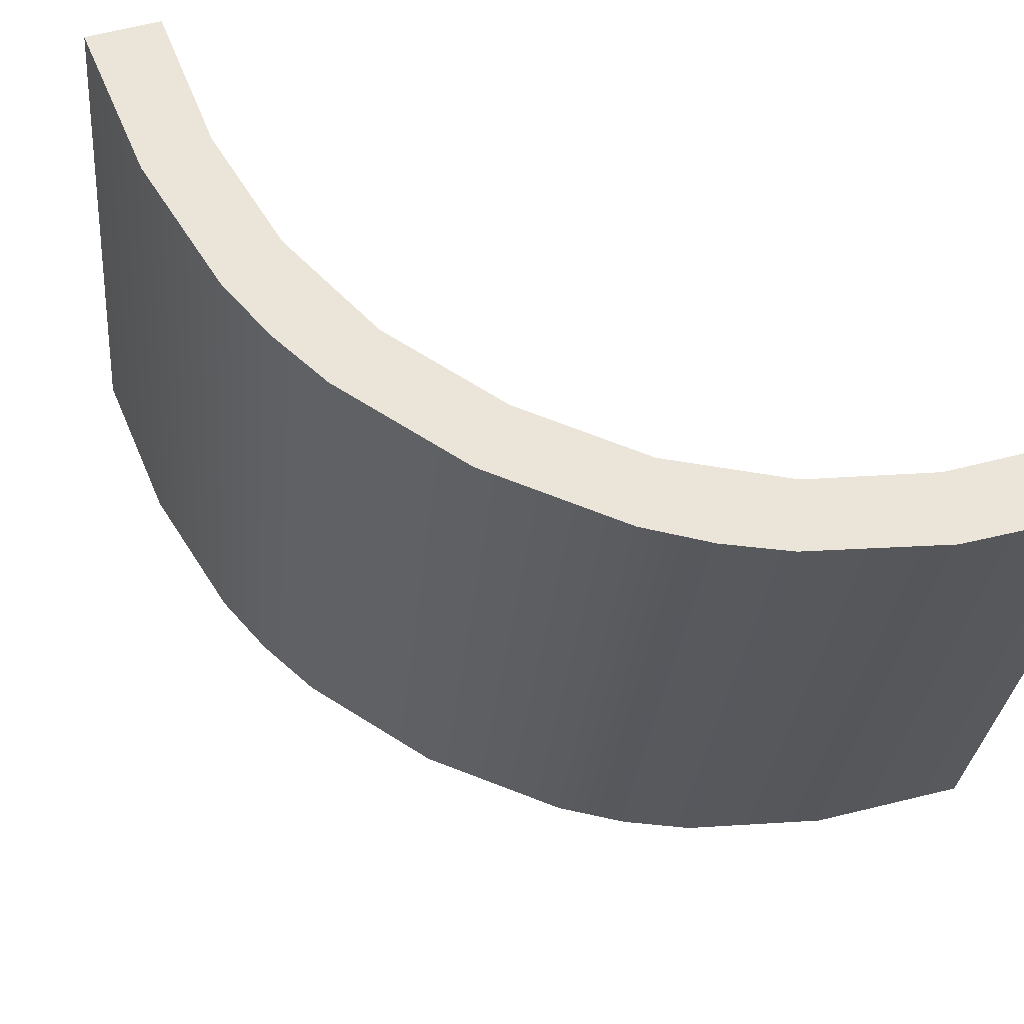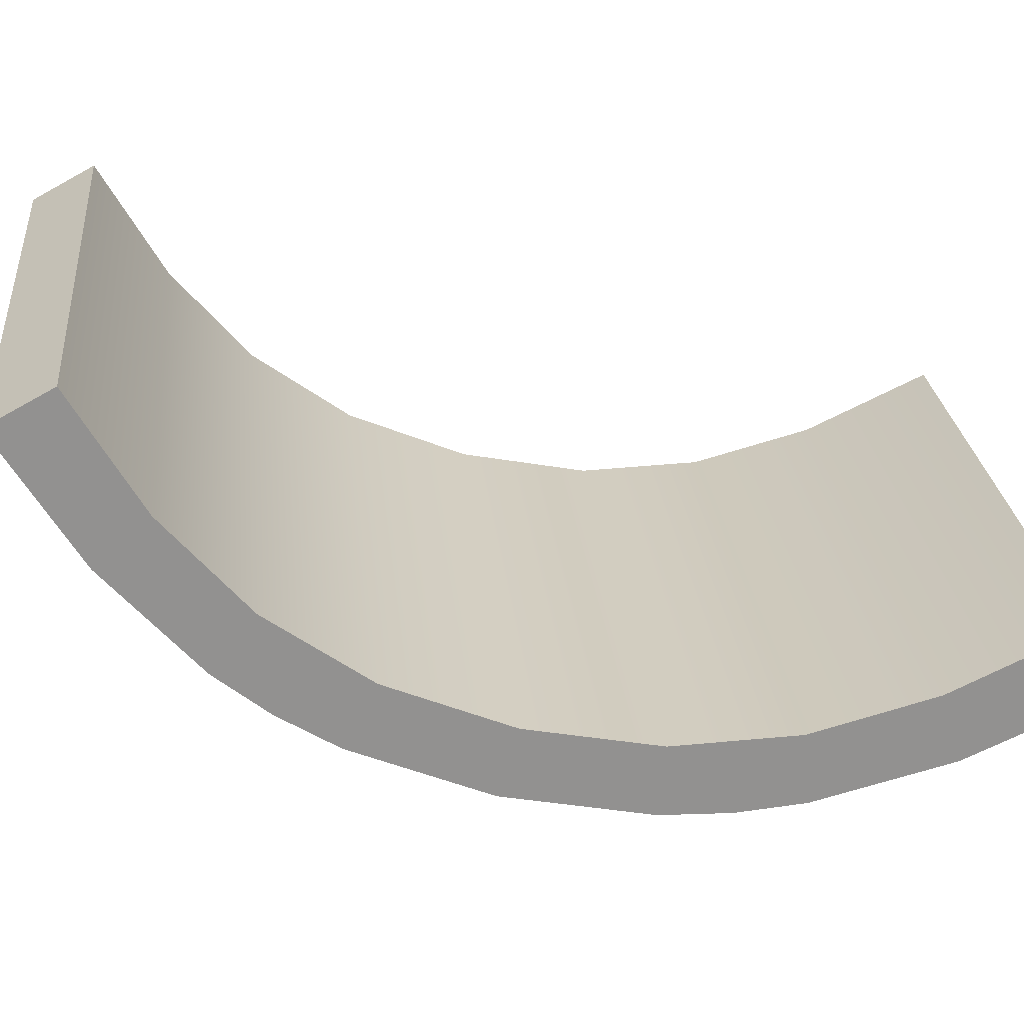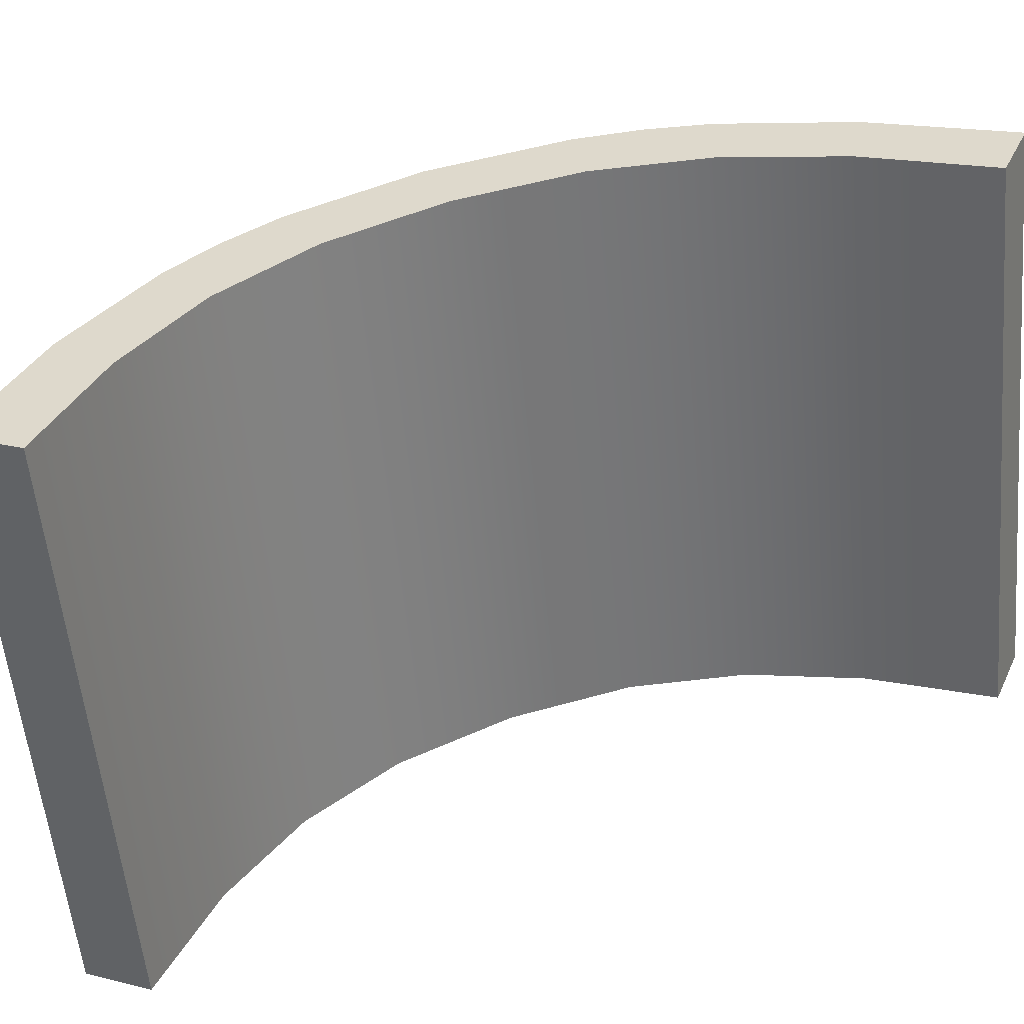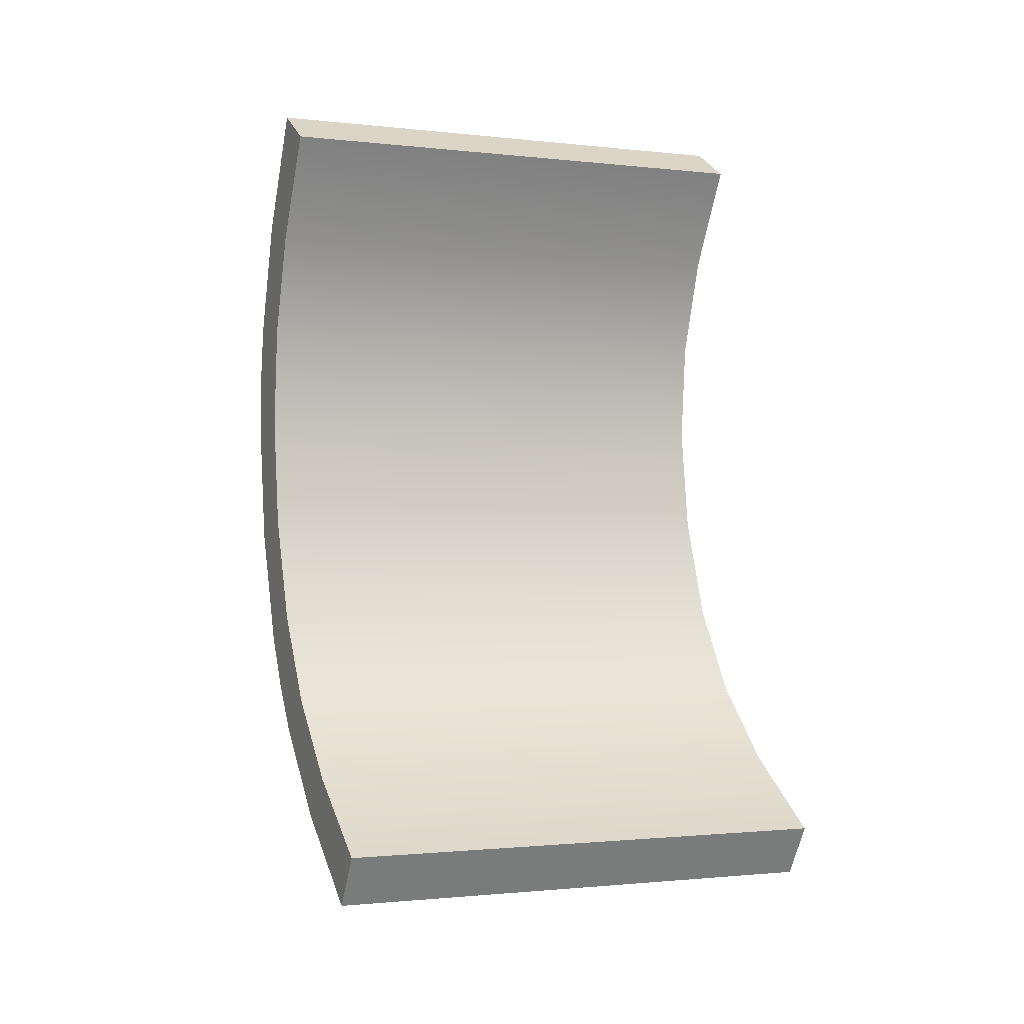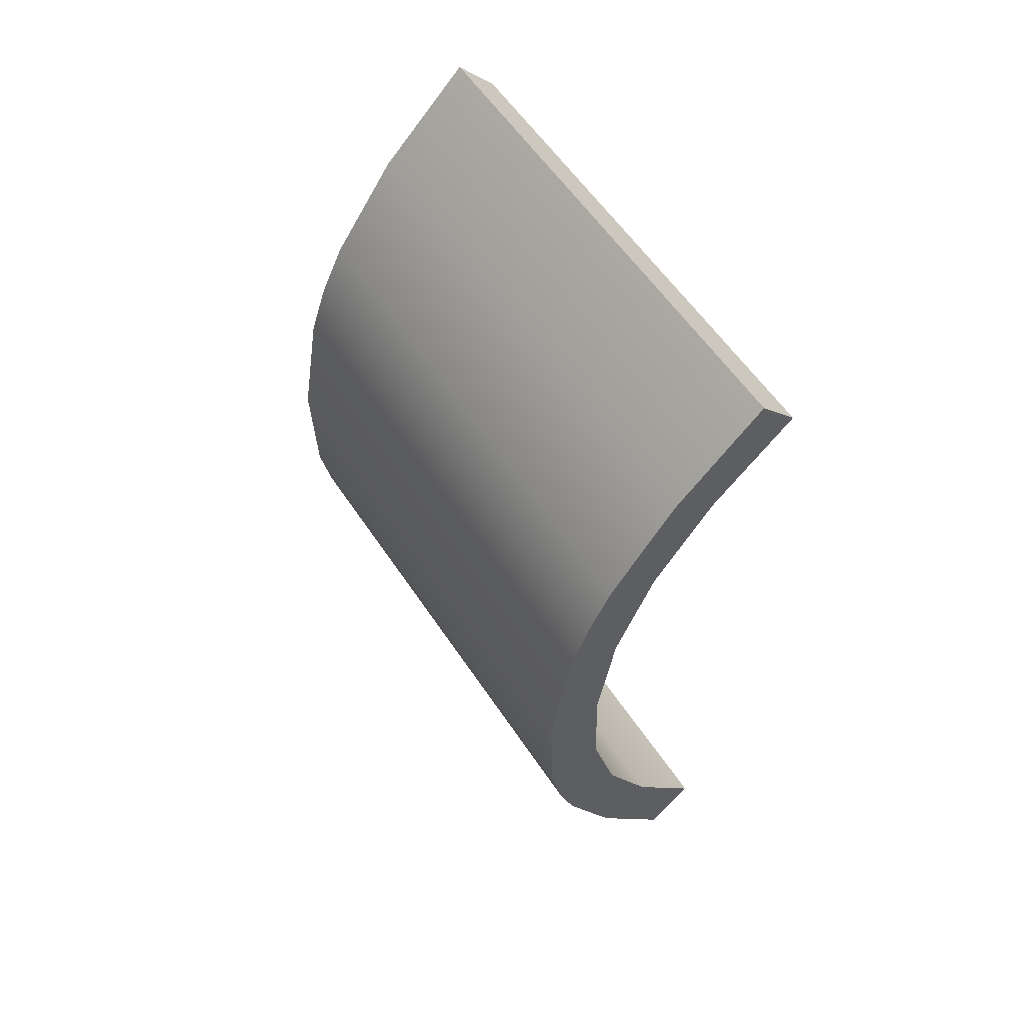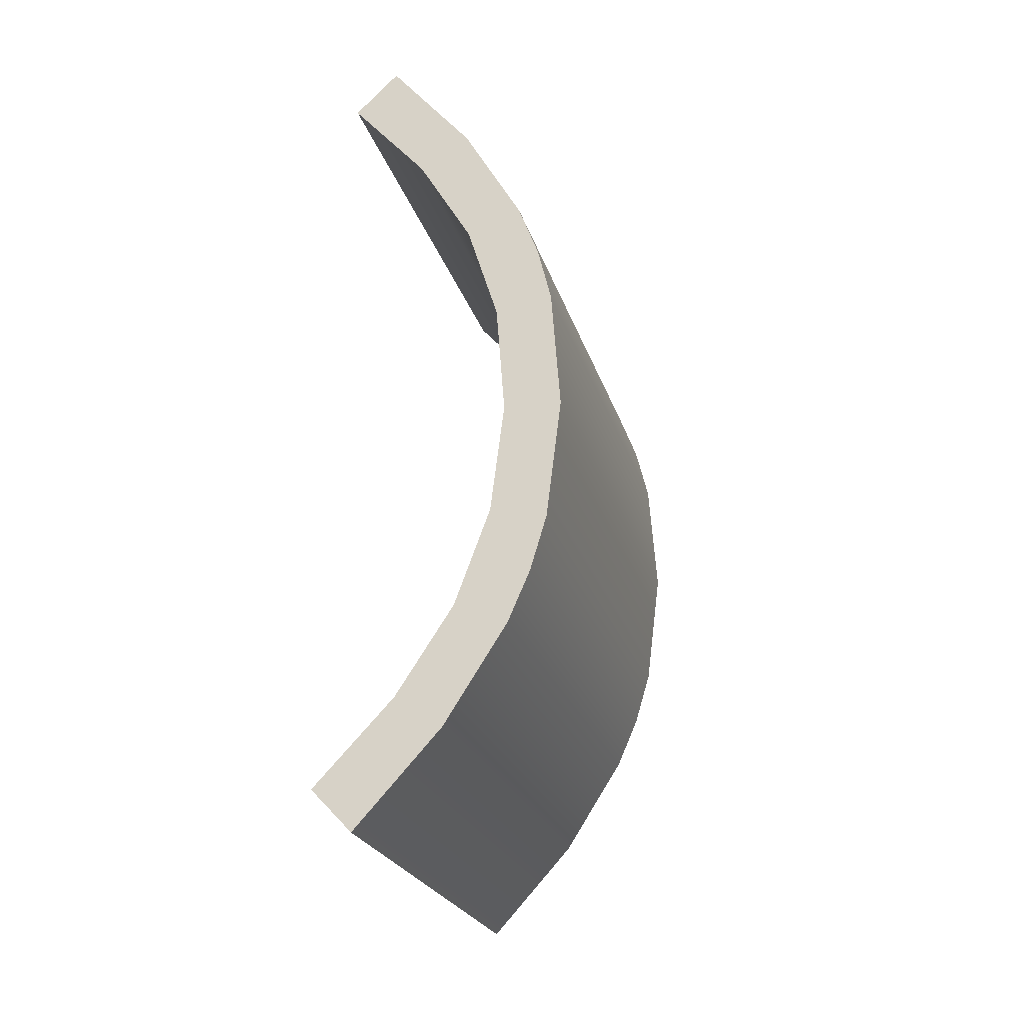
<metadata>
{"format":"obj","ext":"obj","renderer":"f3d","projection":"perspective","resolution":1024,"background":"white","views":[{"elev":58.6,"azim":-64.2,"up":"+Y"},{"elev":-67.3,"azim":73.5,"up":"+Y"},{"elev":32.3,"azim":68.0,"up":"+Y"},{"elev":-16.1,"azim":67.8,"up":"+Z"},{"elev":50.5,"azim":-33.3,"up":"+Z"},{"elev":-17.5,"azim":-165.0,"up":"+Z"}]}
</metadata>
<code>
o #ID2270
v -0.1413 0.04808 -0.1121
v -0.1413 0.04749 -0.1061
v -0.1416 0.04779 -0.1091
v -0.1409 0.04822 -0.1135
v -0.1409 0.04735 -0.1047
v -0.1404 0.04835 -0.1147
v -0.1404 0.04722 -0.1034
v -0.1401 0.04779 -0.1091
v -0.1399 0.04806 -0.1118
v -0.1389 0.0486 -0.1172
v -0.139 0.0483 -0.1142
v -0.1376 0.04852 -0.1164
v -0.1368 0.04884 -0.1196
v -0.1357 0.04873 -0.1186
v -0.1399 0.04751 -0.1064
v -0.1389 0.04698 -0.101
v -0.139 0.04727 -0.104
v -0.1376 0.04705 -0.1018
v -0.1368 0.04674 -0.09865
v -0.1357 0.04685 -0.09971
v -0.1357 0.05949 -0.09844
v -0.1368 0.04674 -0.09865
v -0.1357 0.04685 -0.09971
v -0.1368 0.05938 -0.09739
v -0.1389 0.05962 -0.09974
v -0.1368 0.04674 -0.09865
v -0.1368 0.05938 -0.09739
v -0.1389 0.04698 -0.101
v -0.1404 0.05986 -0.1022
v -0.1404 0.04722 -0.1034
v -0.1409 0.05999 -0.1035
v -0.1409 0.04735 -0.1047
v -0.1413 0.06012 -0.1048
v -0.1413 0.04749 -0.1061
v -0.1416 0.06042 -0.1078
v -0.1416 0.04779 -0.1091
v -0.1413 0.06072 -0.1108
v -0.1413 0.04808 -0.1121
v -0.1409 0.06086 -0.1122
v -0.1409 0.04822 -0.1135
v -0.1404 0.06099 -0.1135
v -0.1404 0.04835 -0.1147
v -0.1389 0.06124 -0.1159
v -0.1389 0.0486 -0.1172
v -0.1368 0.06148 -0.1184
v -0.1368 0.04884 -0.1196
v -0.1368 0.06148 -0.1184
v -0.1357 0.04873 -0.1186
v -0.1368 0.04884 -0.1196
v -0.1357 0.06137 -0.1173
v -0.1357 0.04873 -0.1186
v -0.1376 0.06116 -0.1152
v -0.1376 0.04852 -0.1164
v -0.1357 0.06137 -0.1173
v -0.139 0.06094 -0.1129
v -0.139 0.0483 -0.1142
v -0.1399 0.0607 -0.1105
v -0.1399 0.04806 -0.1118
v -0.1401 0.06042 -0.1078
v -0.1401 0.04779 -0.1091
v -0.1399 0.06015 -0.1051
v -0.1399 0.04751 -0.1064
v -0.139 0.05991 -0.1027
v -0.139 0.04727 -0.104
v -0.1376 0.04705 -0.1018
v -0.1376 0.05969 -0.1005
v -0.1357 0.05949 -0.09844
v -0.1357 0.04685 -0.09971
v -0.1413 0.06012 -0.1048
v -0.1413 0.06072 -0.1108
v -0.1416 0.06042 -0.1078
v -0.1409 0.05999 -0.1035
v -0.1409 0.06086 -0.1122
v -0.1404 0.05986 -0.1022
v -0.1404 0.06099 -0.1135
v -0.1401 0.06042 -0.1078
v -0.1399 0.06015 -0.1051
v -0.1389 0.05962 -0.09974
v -0.139 0.05991 -0.1027
v -0.1376 0.05969 -0.1005
v -0.1368 0.05938 -0.09739
v -0.1357 0.05949 -0.09844
v -0.1399 0.0607 -0.1105
v -0.1389 0.06124 -0.1159
v -0.139 0.06094 -0.1129
v -0.1376 0.06116 -0.1152
v -0.1368 0.06148 -0.1184
v -0.1357 0.06137 -0.1173
f 1 2 3
f 3 2 1
f 2 1 4
f 4 1 2
f 2 4 5
f 5 4 2
f 5 4 6
f 6 4 5
f 5 6 7
f 7 6 5
f 7 6 8
f 8 6 7
f 8 6 9
f 9 6 8
f 9 6 10
f 10 6 9
f 9 10 11
f 11 10 9
f 11 10 12
f 12 10 11
f 12 10 13
f 13 10 12
f 12 13 14
f 14 13 12
f 7 15 16
f 16 15 7
f 15 7 8
f 8 7 15
f 16 15 17
f 17 15 16
f 16 17 18
f 18 17 16
f 16 18 19
f 19 18 16
f 19 18 20
f 20 18 19
f 21 22 23
f 23 22 21
f 22 21 24
f 24 21 22
f 25 26 27
f 27 26 25
f 26 25 28
f 28 25 26
f 29 28 25
f 25 28 29
f 28 29 30
f 30 29 28
f 31 30 29
f 29 30 31
f 30 31 32
f 32 31 30
f 33 32 31
f 31 32 33
f 32 33 34
f 34 33 32
f 35 34 33
f 33 34 35
f 34 35 36
f 36 35 34
f 37 36 35
f 35 36 37
f 36 37 38
f 38 37 36
f 39 38 37
f 37 38 39
f 38 39 40
f 40 39 38
f 41 40 39
f 39 40 41
f 40 41 42
f 42 41 40
f 43 42 41
f 41 42 43
f 42 43 44
f 44 43 42
f 45 44 43
f 43 44 45
f 44 45 46
f 46 45 44
f 47 48 49
f 49 48 47
f 48 47 50
f 50 47 48
f 51 52 53
f 53 52 51
f 52 51 54
f 54 51 52
f 53 55 56
f 56 55 53
f 55 53 52
f 52 53 55
f 56 57 58
f 58 57 56
f 57 56 55
f 55 56 57
f 58 59 60
f 60 59 58
f 59 58 57
f 57 58 59
f 60 61 62
f 62 61 60
f 61 60 59
f 59 60 61
f 62 63 64
f 64 63 62
f 63 62 61
f 61 62 63
f 65 63 66
f 66 63 65
f 63 65 64
f 64 65 63
f 65 67 68
f 68 67 65
f 67 65 66
f 66 65 67
f 69 70 71
f 71 70 69
f 70 69 72
f 72 69 70
f 70 72 73
f 73 72 70
f 73 72 74
f 74 72 73
f 73 74 75
f 75 74 73
f 75 74 76
f 76 74 75
f 76 74 77
f 77 74 76
f 77 74 78
f 78 74 77
f 77 78 79
f 79 78 77
f 79 78 80
f 80 78 79
f 80 78 81
f 81 78 80
f 80 81 82
f 82 81 80
f 75 83 84
f 84 83 75
f 83 75 76
f 76 75 83
f 84 83 85
f 85 83 84
f 84 85 86
f 86 85 84
f 84 86 87
f 87 86 84
f 87 86 88
f 88 86 87

</code>
